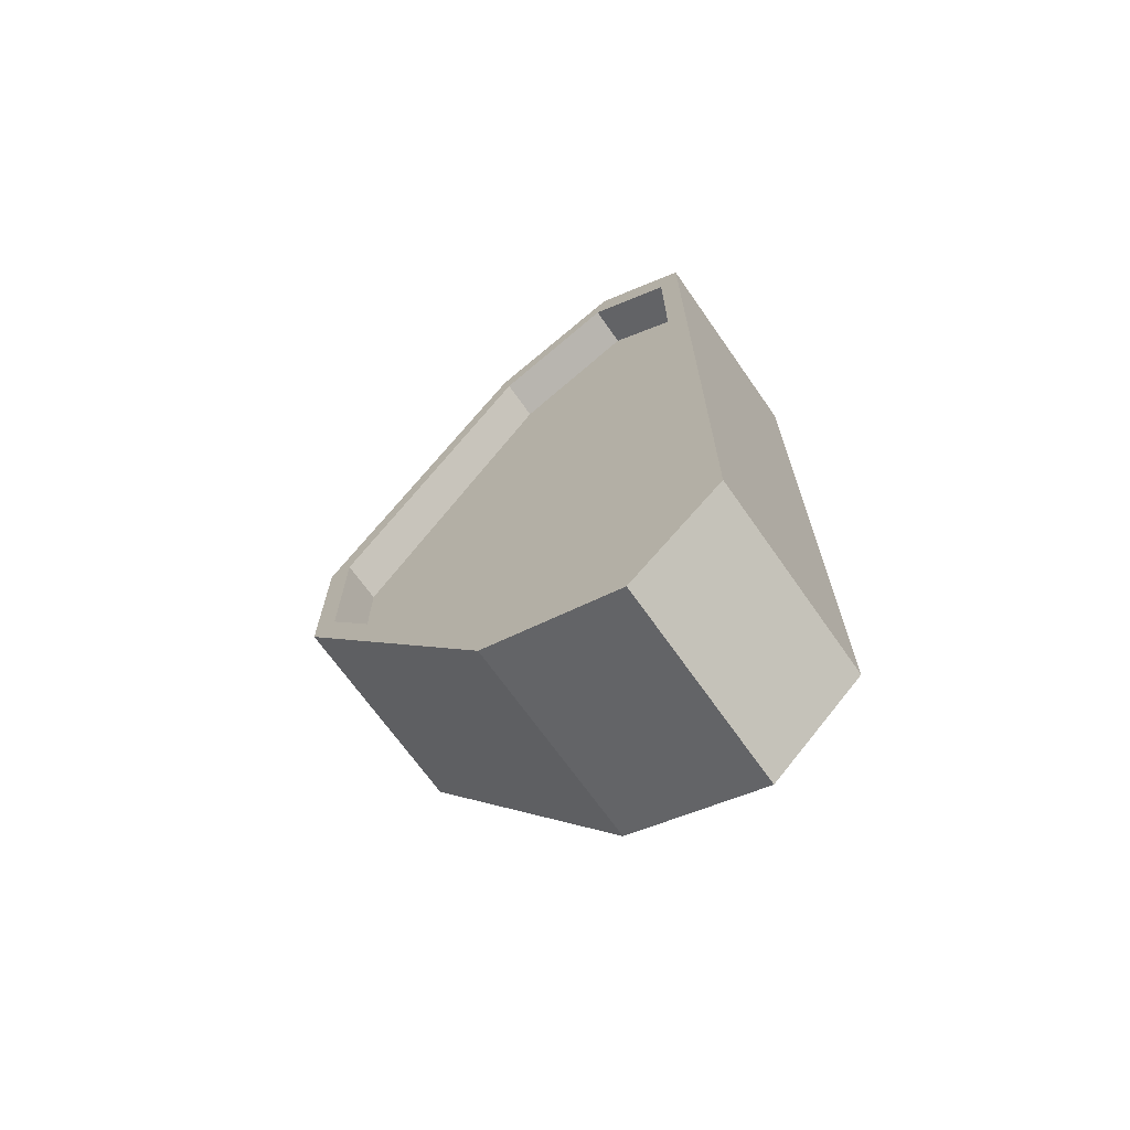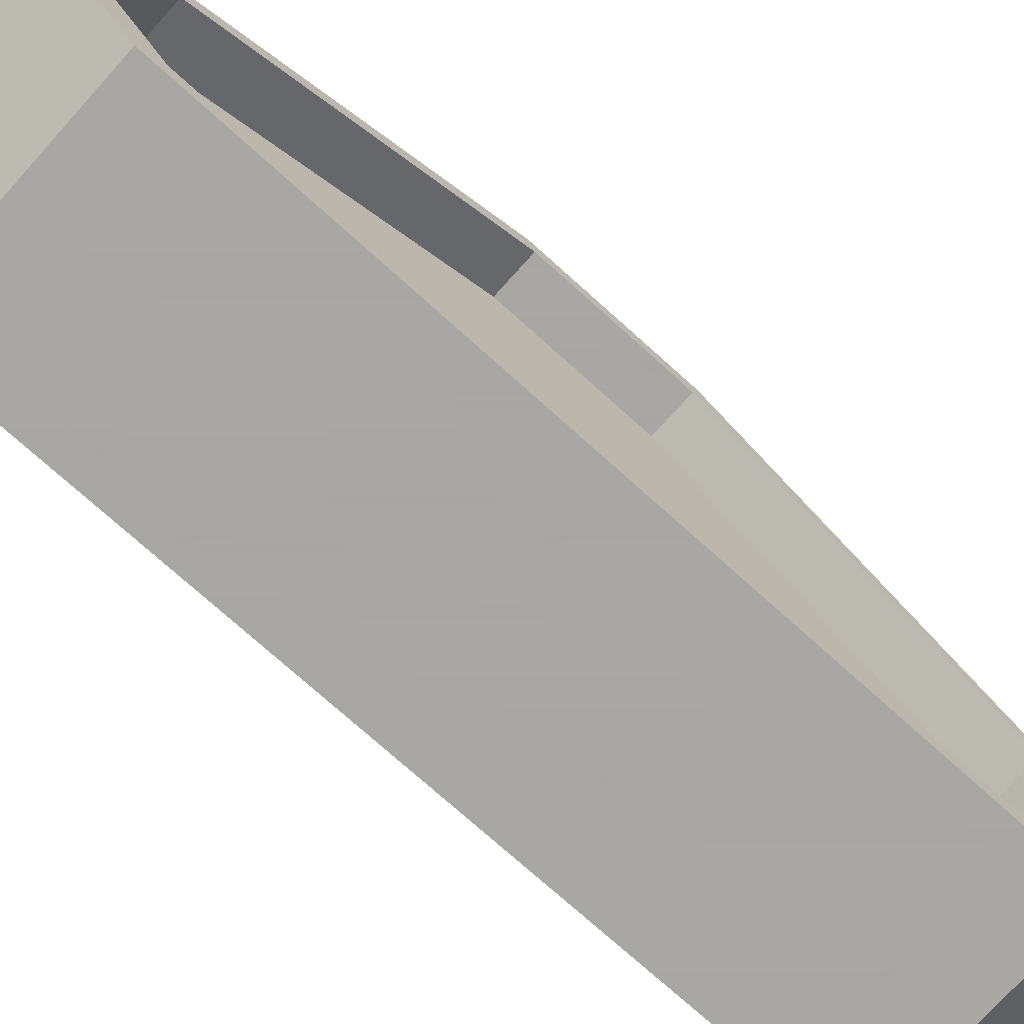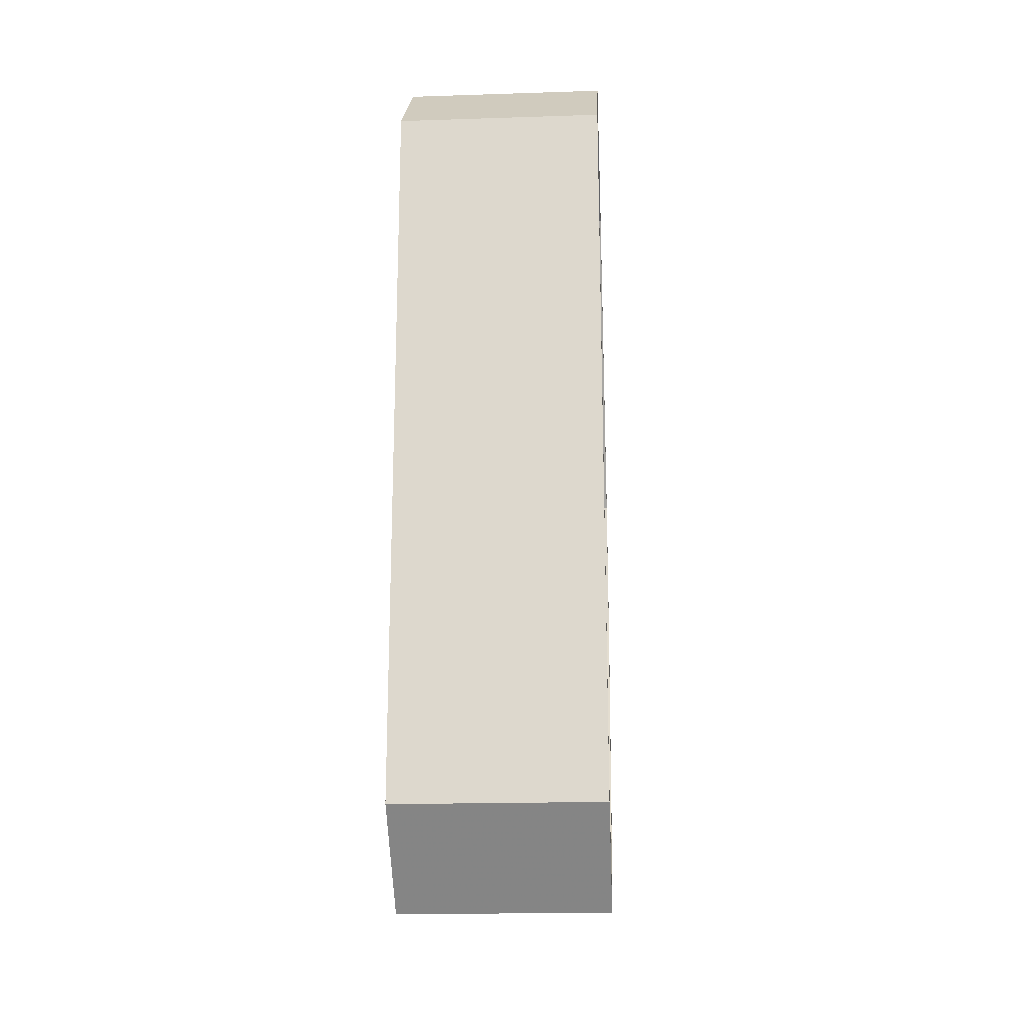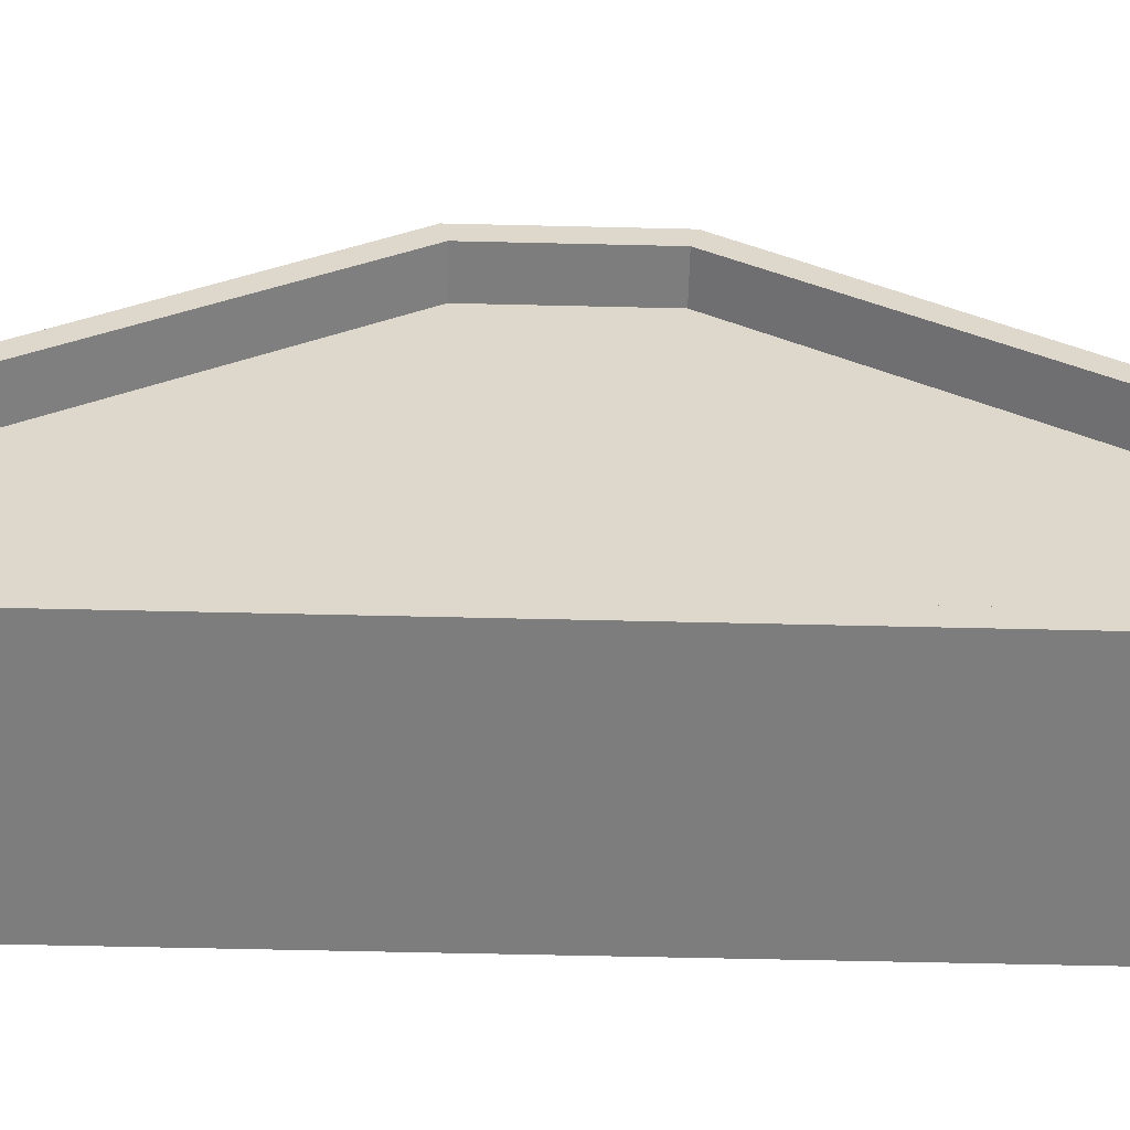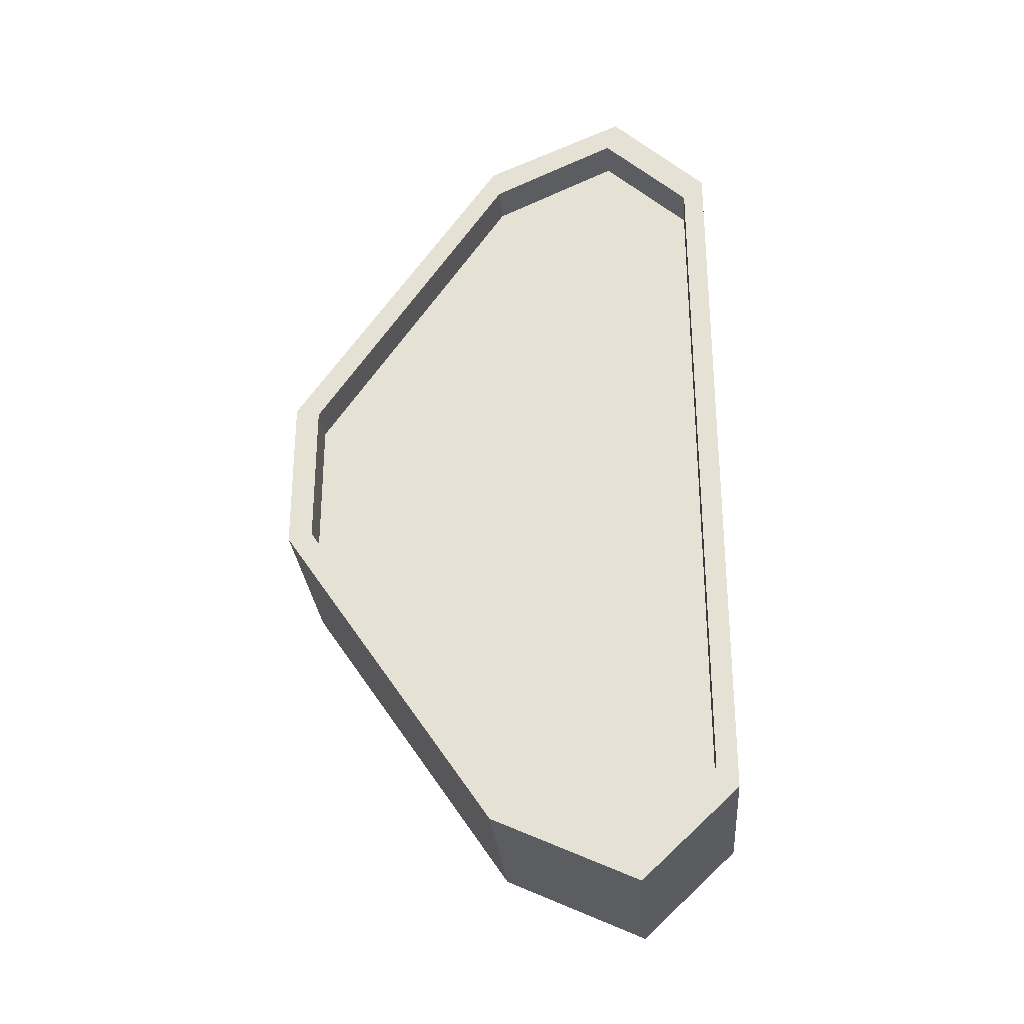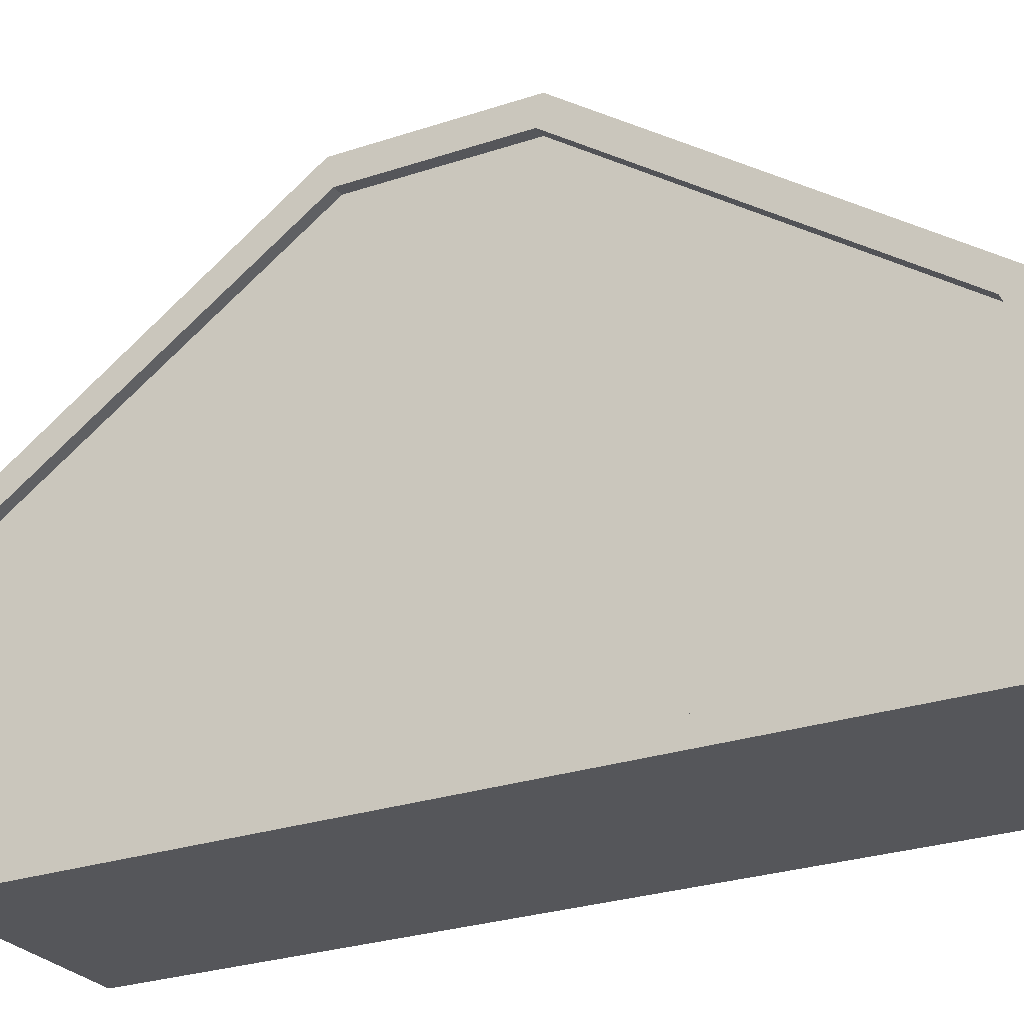
<metadata>
{"format":"obj","ext":"obj","renderer":"f3d","projection":"perspective","resolution":1024,"background":"white","views":[{"elev":-68.6,"azim":-55.0,"up":"+Z"},{"elev":-74.4,"azim":-132.0,"up":"+Y"},{"elev":-19.0,"azim":3.5,"up":"+Z"},{"elev":-59.1,"azim":-91.4,"up":"+Y"},{"elev":-28.2,"azim":-85.4,"up":"+Z"},{"elev":-25.8,"azim":118.4,"up":"+Y"}]}
</metadata>
<code>
g TankTrackBig
v 0.1569 0.07502 -0.5106
v 0.1569 0.3548 -0.1039
v -0.1159 0.3548 -0.1039
v -0.1159 0.07502 -0.5106
v 0.1569 0.3548 -0.1039
v 0.1569 0.3548 0.1018
v -0.1159 0.3548 0.1018
v -0.1159 0.3548 -0.1039
v 0.1569 -0.2394 -0.477
v -0.1159 -0.2394 -0.477
v -0.1159 -0.2394 0.4749
v 0.1569 -0.2394 0.4749
v 0.1569 0.3548 0.1018
v 0.1569 0.07502 0.5086
v -0.1159 0.07502 0.5086
v -0.1159 0.3548 0.1018
v 0.1569 -0.1132 -0.5945
v -0.1159 -0.1132 -0.5945
v -0.1159 -0.2394 -0.477
v 0.1569 -0.2394 -0.477
v 0.1569 -0.1132 0.5925
v 0.1569 -0.2394 0.4749
v -0.1159 -0.2394 0.4749
v -0.1159 -0.1132 0.5925
v 0.1569 0.07502 0.5086
v 0.1569 -0.1132 0.5925
v -0.1159 -0.1132 0.5925
v -0.1159 0.07502 0.5086
v 0.1569 -0.1132 -0.5945
v 0.1569 0.07502 -0.5106
v -0.1159 0.07502 -0.5106
v -0.1159 -0.1132 -0.5945
v -0.06113 0.06585 0.473
v -0.06113 0.06585 -0.4751
v -0.06113 0.3232 -0.09671
v -0.06113 0.3232 0.09466
v -0.06113 -0.09951 -0.5531
v -0.06113 -0.09951 0.551
v -0.06113 -0.2119 -0.4502
v -0.06113 -0.2119 0.4482
v 0.1433 0.06585 -0.4751
v 0.1433 0.06585 0.473
v 0.1433 0.3232 0.09466
v 0.1433 0.3232 -0.09671
v 0.1433 -0.09951 -0.5531
v 0.1433 -0.09951 0.551
v 0.1433 -0.2119 -0.4502
v 0.1433 -0.2119 0.4482
v 0.1433 0.06585 0.473
v 0.1569 0.06585 0.473
v 0.1569 0.3232 0.09466
v 0.1433 0.3232 0.09466
v 0.1433 0.3232 -0.09671
v 0.1569 0.3232 -0.09671
v 0.1569 0.06585 -0.4751
v 0.1433 0.06585 -0.4751
v 0.1433 0.06585 -0.4751
v 0.1569 0.06585 -0.4751
v 0.1569 -0.09951 -0.5531
v 0.1433 -0.09951 -0.5531
v -0.06113 0.06585 -0.4751
v -0.1159 0.06585 -0.4751
v -0.1159 0.3232 -0.09671
v -0.06113 0.3232 -0.09671
v 0.1433 -0.09951 0.551
v 0.1569 -0.09951 0.551
v 0.1569 0.06585 0.473
v 0.1433 0.06585 0.473
v 0.1433 0.3232 0.09466
v 0.1569 0.3232 0.09466
v 0.1569 0.3232 -0.09671
v 0.1433 0.3232 -0.09671
v 0.1433 -0.2119 -0.4502
v 0.1569 -0.2119 -0.4502
v 0.1569 -0.2119 0.4482
v 0.1433 -0.2119 0.4482
v 0.1569 -0.2394 -0.477
v 0.1569 -0.2119 -0.4502
v 0.1569 -0.09951 -0.5531
v 0.1569 -0.1132 -0.5945
v 0.1569 0.06585 -0.4751
v 0.1569 0.07502 -0.5106
v 0.1569 0.3232 -0.09671
v 0.1569 0.3548 -0.1039
v 0.1569 0.3232 0.09466
v 0.1569 0.3548 0.1018
v 0.1569 0.06585 0.473
v 0.1569 0.07502 0.5086
v 0.1569 -0.2394 0.4749
v 0.1569 -0.2119 0.4482
v 0.1569 -0.1132 0.5925
v 0.1569 -0.09951 0.551
v -0.1159 0.3548 -0.1039
v -0.1159 0.3232 -0.09671
v -0.1159 0.06585 -0.4751
v -0.1159 0.07502 -0.5106
v -0.1159 -0.09951 -0.5531
v -0.1159 -0.1132 -0.5945
v -0.1159 -0.2119 -0.4502
v -0.1159 -0.2394 -0.477
v -0.1159 -0.2119 0.4482
v -0.1159 -0.2394 0.4749
v -0.1159 0.3548 0.1018
v -0.1159 0.3232 0.09466
v -0.1159 0.07502 0.5086
v -0.1159 0.06585 0.473
v -0.1159 -0.1132 0.5925
v -0.1159 -0.09951 0.551
v 0.1433 -0.09951 -0.5531
v 0.1569 -0.09951 -0.5531
v 0.1569 -0.2119 -0.4502
v 0.1433 -0.2119 -0.4502
v -0.06113 -0.2119 -0.4502
v -0.1159 -0.2119 -0.4502
v -0.1159 -0.09951 -0.5531
v -0.06113 -0.09951 -0.5531
v -0.06113 -0.09951 0.551
v -0.1159 -0.09951 0.551
v -0.1159 -0.2119 0.4482
v -0.06113 -0.2119 0.4482
v 0.1433 -0.2119 0.4482
v 0.1569 -0.2119 0.4482
v 0.1569 -0.09951 0.551
v 0.1433 -0.09951 0.551
v -0.06113 -0.2119 0.4482
v -0.1159 -0.2119 0.4482
v -0.1159 -0.2119 -0.4502
v -0.06113 -0.2119 -0.4502
v -0.06113 0.06585 0.473
v -0.1159 0.06585 0.473
v -0.1159 -0.09951 0.551
v -0.06113 -0.09951 0.551
v -0.06113 0.3232 0.09466
v -0.1159 0.3232 0.09466
v -0.1159 0.06585 0.473
v -0.06113 0.06585 0.473
v -0.06113 -0.09951 -0.5531
v -0.1159 -0.09951 -0.5531
v -0.1159 0.06585 -0.4751
v -0.06113 0.06585 -0.4751
v -0.06113 0.3232 -0.09671
v -0.1159 0.3232 -0.09671
v -0.1159 0.3232 0.09466
v -0.06113 0.3232 0.09466
g TankTrackBig_0
f 3 2 1
f 4 3 1
f 7 6 5
f 8 7 5
f 11 10 9
f 12 11 9
f 15 14 13
f 16 15 13
f 19 18 17
f 20 19 17
f 23 22 21
f 24 23 21
f 27 26 25
f 28 27 25
f 31 30 29
f 32 31 29
g TankTrackBig_1
f 35 34 33
f 36 35 33
f 33 34 37
f 38 33 37
f 38 37 39
f 39 40 38
f 43 42 41
f 44 43 41
f 45 41 42
f 45 42 46
f 47 45 46
f 46 48 47
f 51 50 49
f 52 51 49
f 55 54 53
f 56 55 53
f 59 58 57
f 60 59 57
f 63 62 61
f 64 63 61
f 67 66 65
f 68 67 65
f 71 70 69
f 72 71 69
f 75 74 73
f 76 75 73
f 79 78 77
f 80 79 77
f 81 79 80
f 82 81 80
f 83 81 82
f 84 83 82
f 85 83 84
f 86 85 84
f 87 85 86
f 88 87 86
f 77 78 89
f 78 90 89
f 89 90 91
f 90 92 91
f 92 87 88
f 91 92 88
f 95 94 93
f 96 95 93
f 97 95 96
f 98 97 96
f 99 97 98
f 100 99 98
f 101 99 100
f 102 101 100
f 93 94 103
f 94 104 103
f 103 104 105
f 104 106 105
f 105 106 107
f 106 108 107
f 108 101 102
f 107 108 102
f 111 110 109
f 112 111 109
f 115 114 113
f 116 115 113
f 119 118 117
f 120 119 117
f 123 122 121
f 124 123 121
f 127 126 125
f 128 127 125
f 131 130 129
f 132 131 129
f 135 134 133
f 136 135 133
f 139 138 137
f 140 139 137
f 143 142 141
f 144 143 141

</code>
